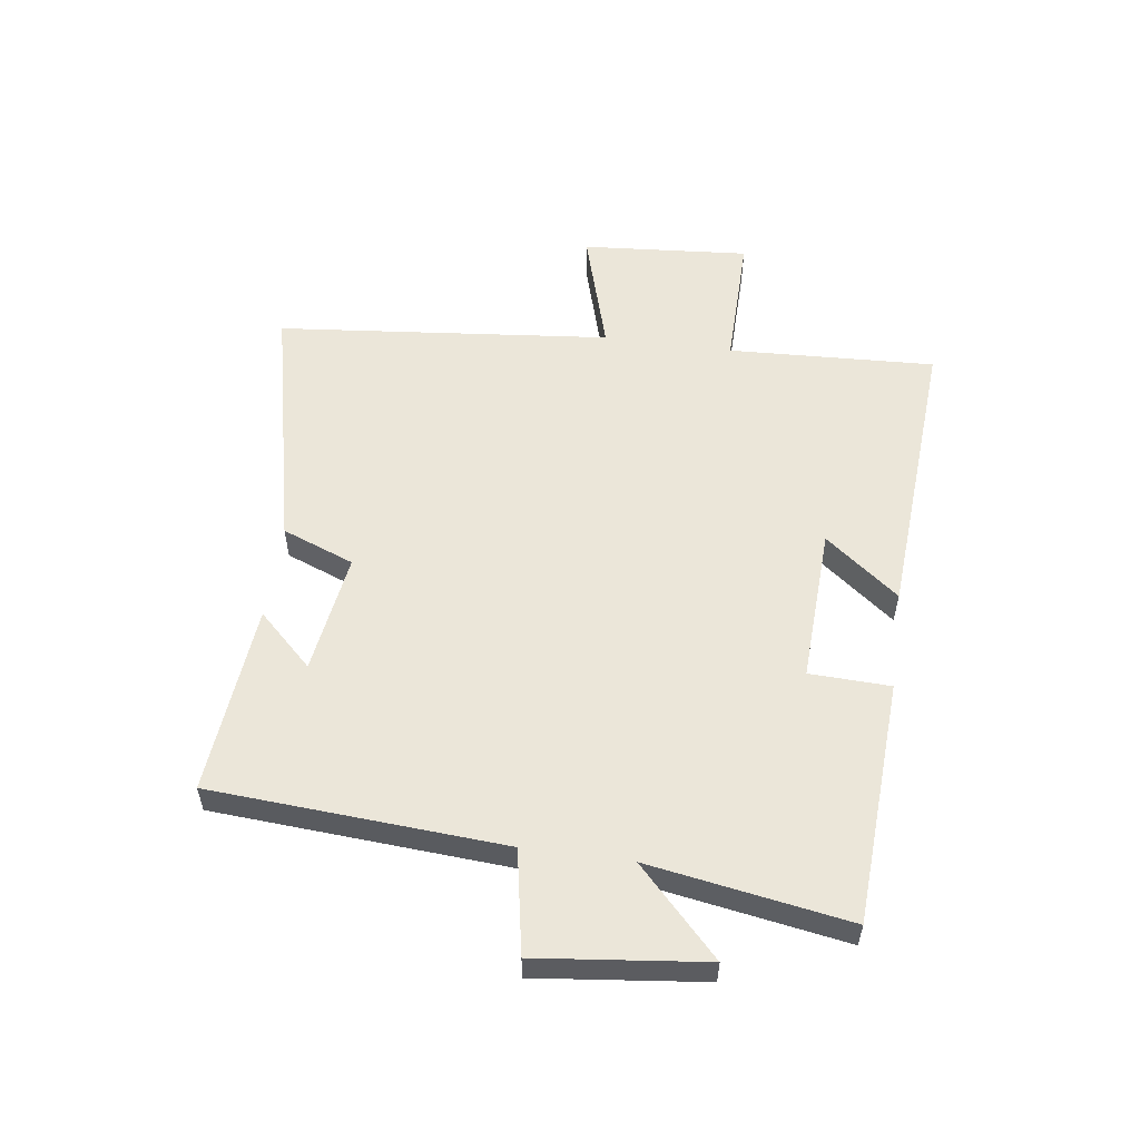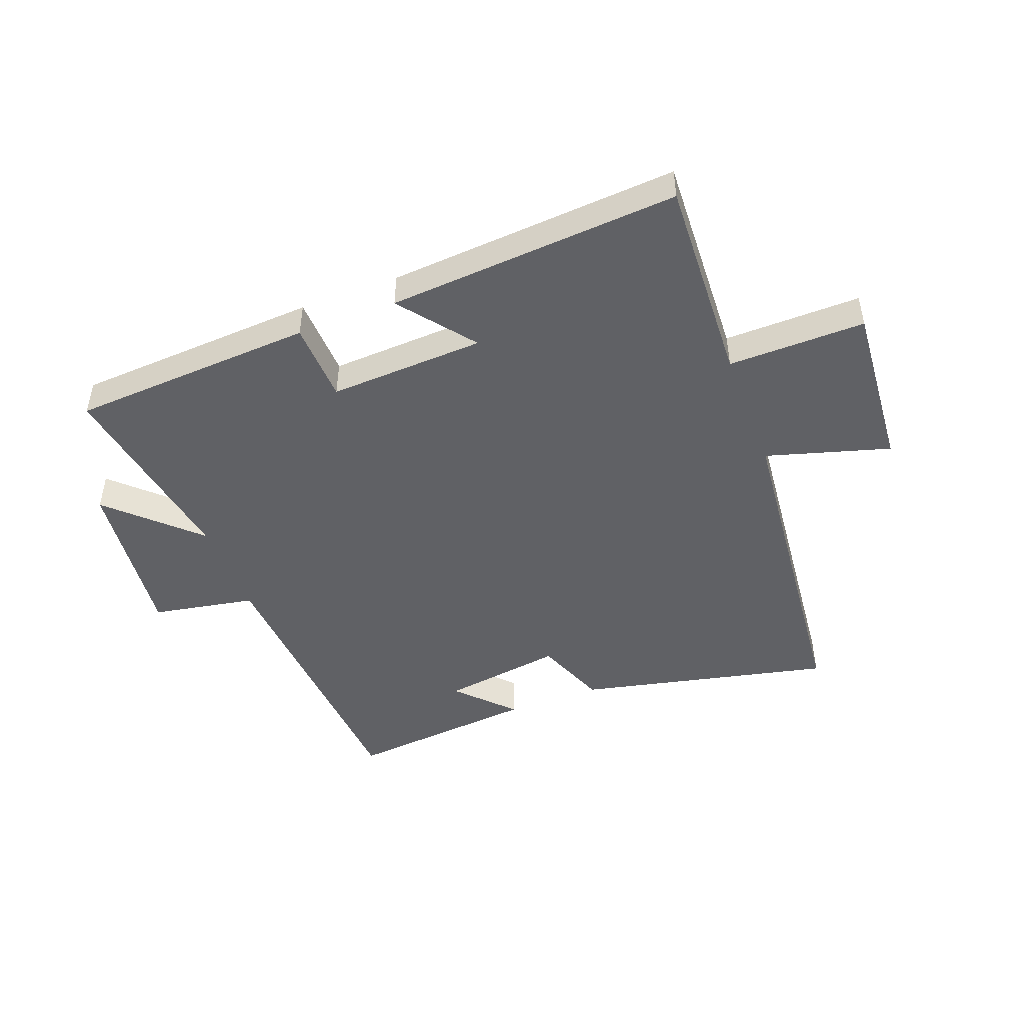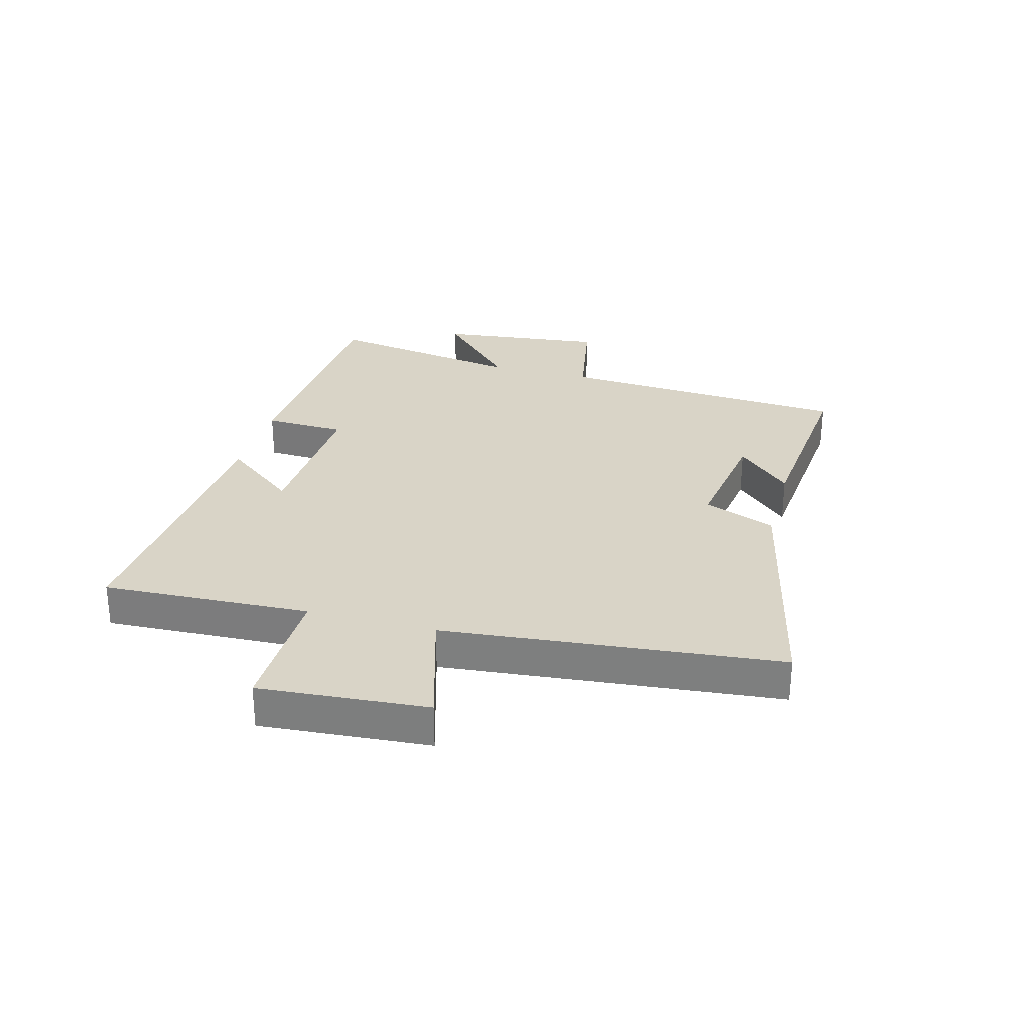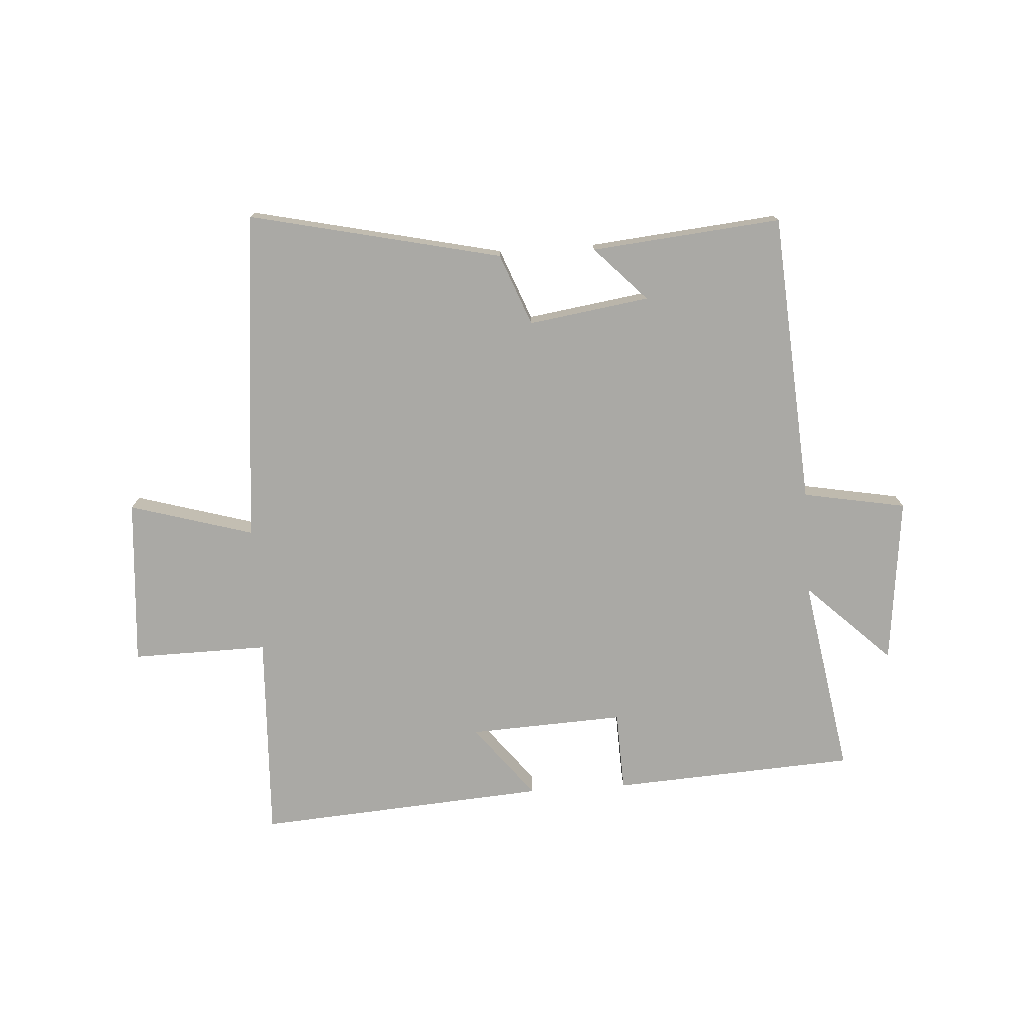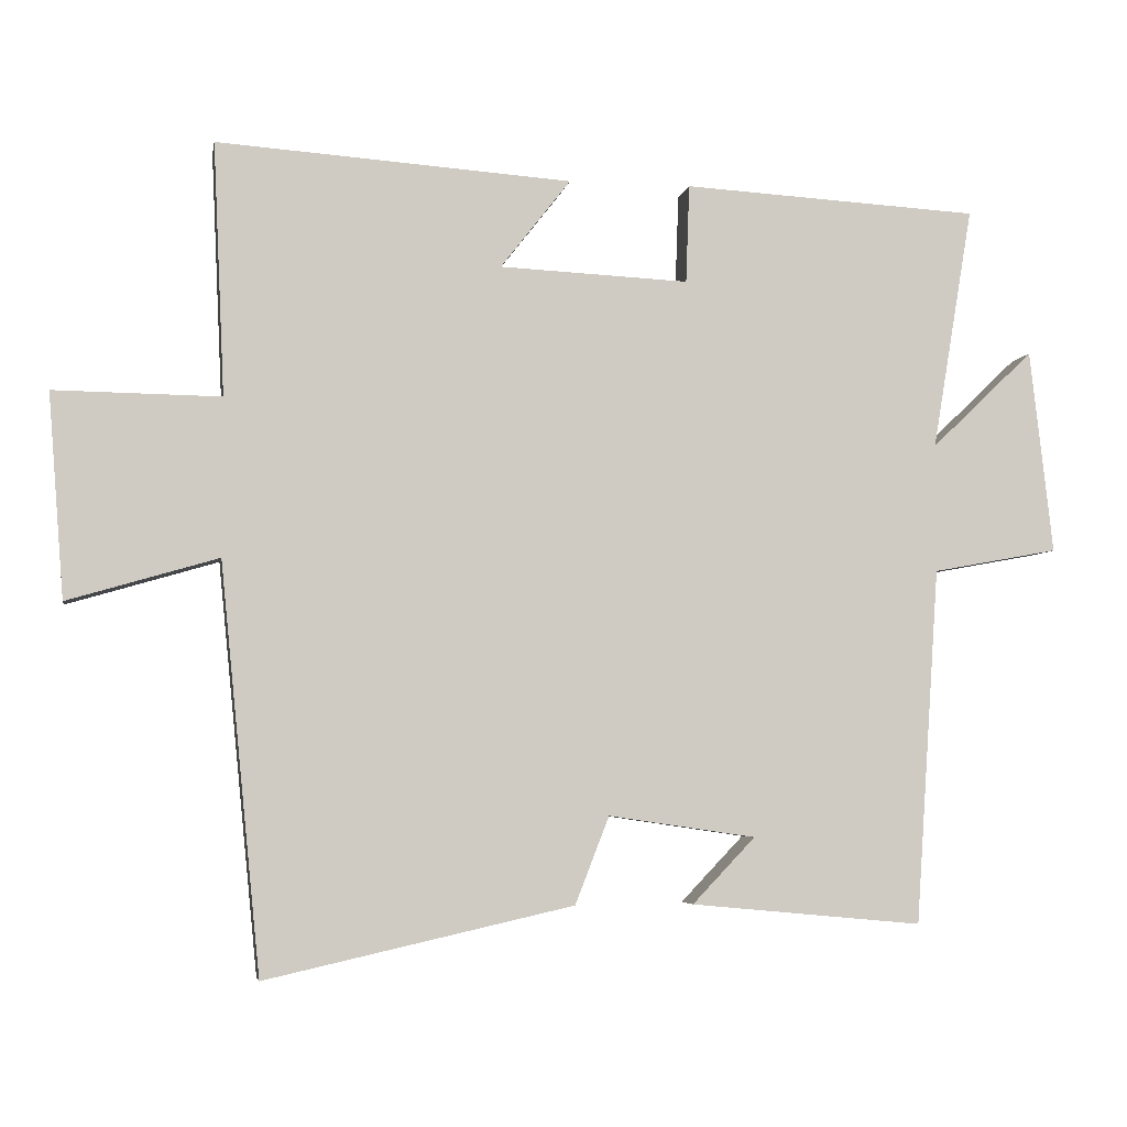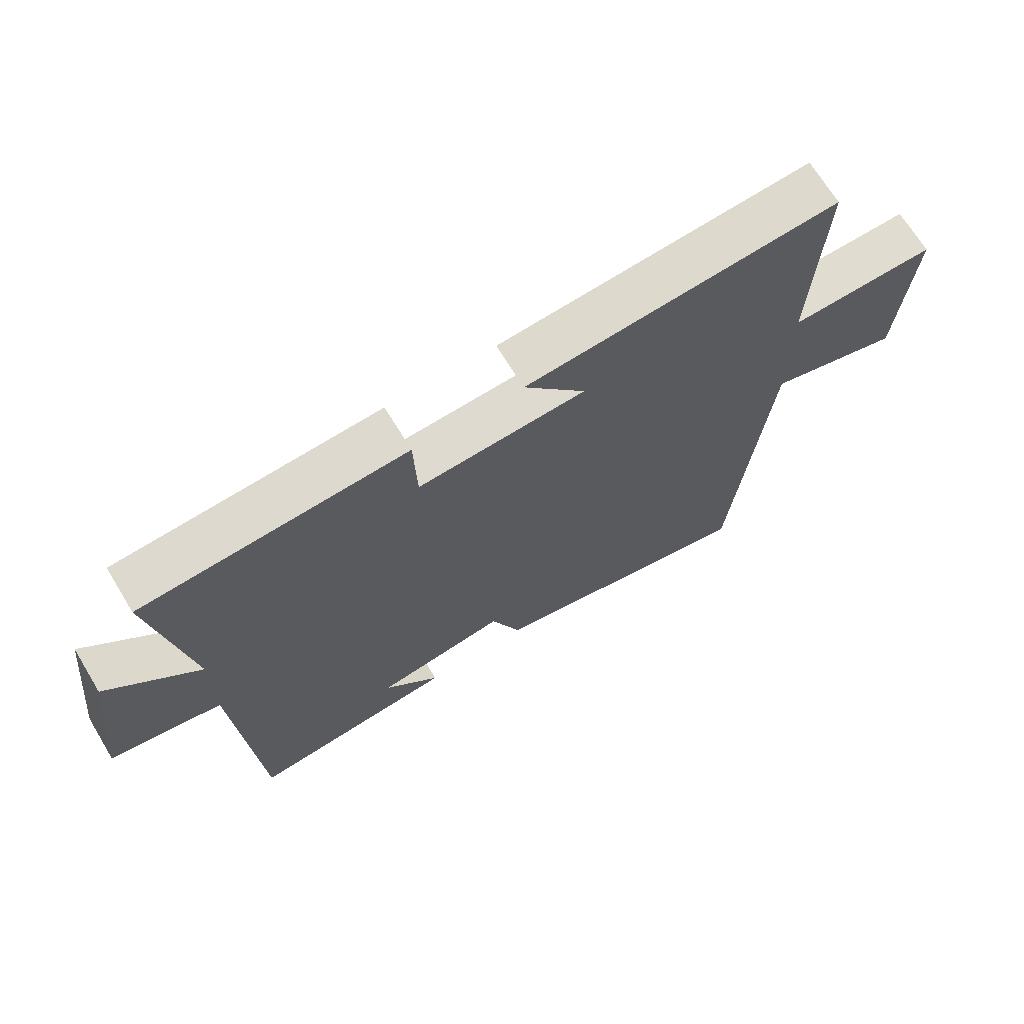
<metadata>
{"format":"obj","ext":"obj","renderer":"f3d","projection":"perspective","resolution":1024,"background":"white","views":[{"elev":55.4,"azim":-82.2,"up":"+Y"},{"elev":-47.2,"azim":20.8,"up":"+Y"},{"elev":28.8,"azim":105.2,"up":"+Y"},{"elev":-75.4,"azim":-176.2,"up":"+Y"},{"elev":-4.8,"azim":170.0,"up":"+Z"},{"elev":68.8,"azim":-31.3,"up":"+Z"}]}
</metadata>
<code>
v -0.556 0.07 0.477
v -0.145 0.07 0.5
v -0.14 0.07 0.364
v 0.122 0.07 0.376
v 0.025 0.07 0.5
v 0.516 0.07 0.534
v 0.5 0.07 0.185
v 0.73 0.07 0.188
v 0.708 0.07 -0.094
v 0.5 0.07 -0.033
v 0.444 0.07 -0.596
v 0.018 0.07 -0.5
v -0.029 0.07 -0.379
v -0.233 0.07 -0.409
v -0.146 0.07 -0.5
v -0.467 0.07 -0.53
v -0.5 0.07 -0.037
v -0.674 0.07 -0.005
v -0.642 0.07 0.277
v -0.5 0.07 0.141
v -0.556 0 0.477
v -0.145 0 0.5
v -0.14 0 0.364
v 0.122 0 0.376
v 0.025 0 0.5
v 0.516 0 0.534
v 0.5 0 0.185
v 0.73 0 0.188
v 0.708 0 -0.094
v 0.5 0 -0.033
v 0.444 0 -0.596
v 0.018 0 -0.5
v -0.029 0 -0.379
v -0.233 0 -0.409
v -0.146 0 -0.5
v -0.467 0 -0.53
v -0.5 0 -0.037
v -0.674 0 -0.005
v -0.642 0 0.277
v -0.5 0 0.141
f 17 18 19 20
f 16 17 20
f 14 15 16
f 14 16 20
f 13 14 20 1
f 10 11 12 13
f 7 8 9 10
f 7 10 13 1
f 4 5 6 7
f 3 4 7
f 1 2 3
f 1 3 7
f 40 39 38 37
f 40 37 36
f 36 35 34
f 40 36 34
f 21 40 34 33
f 33 32 31 30
f 30 29 28 27
f 21 33 30 27
f 27 26 25 24
f 27 24 23
f 23 22 21
f 27 23 21
f 1 21 22 2
f 2 22 23 3
f 3 23 24 4
f 4 24 25 5
f 5 25 26 6
f 6 26 27 7
f 7 27 28 8
f 8 28 29 9
f 9 29 30 10
f 10 30 31 11
f 11 31 32 12
f 12 32 33 13
f 13 33 34 14
f 14 34 35 15
f 15 35 36 16
f 16 36 37 17
f 17 37 38 18
f 18 38 39 19
f 19 39 40 20
f 20 40 21 1

</code>
